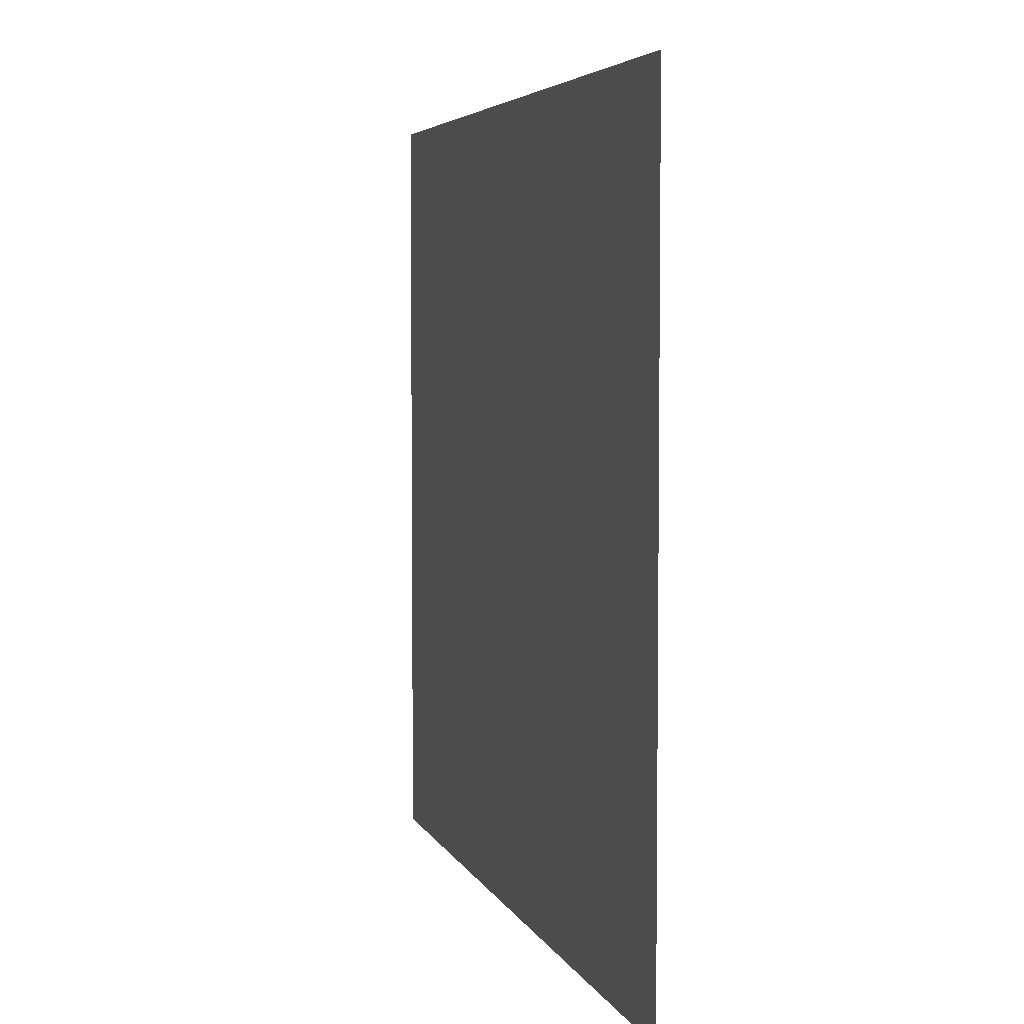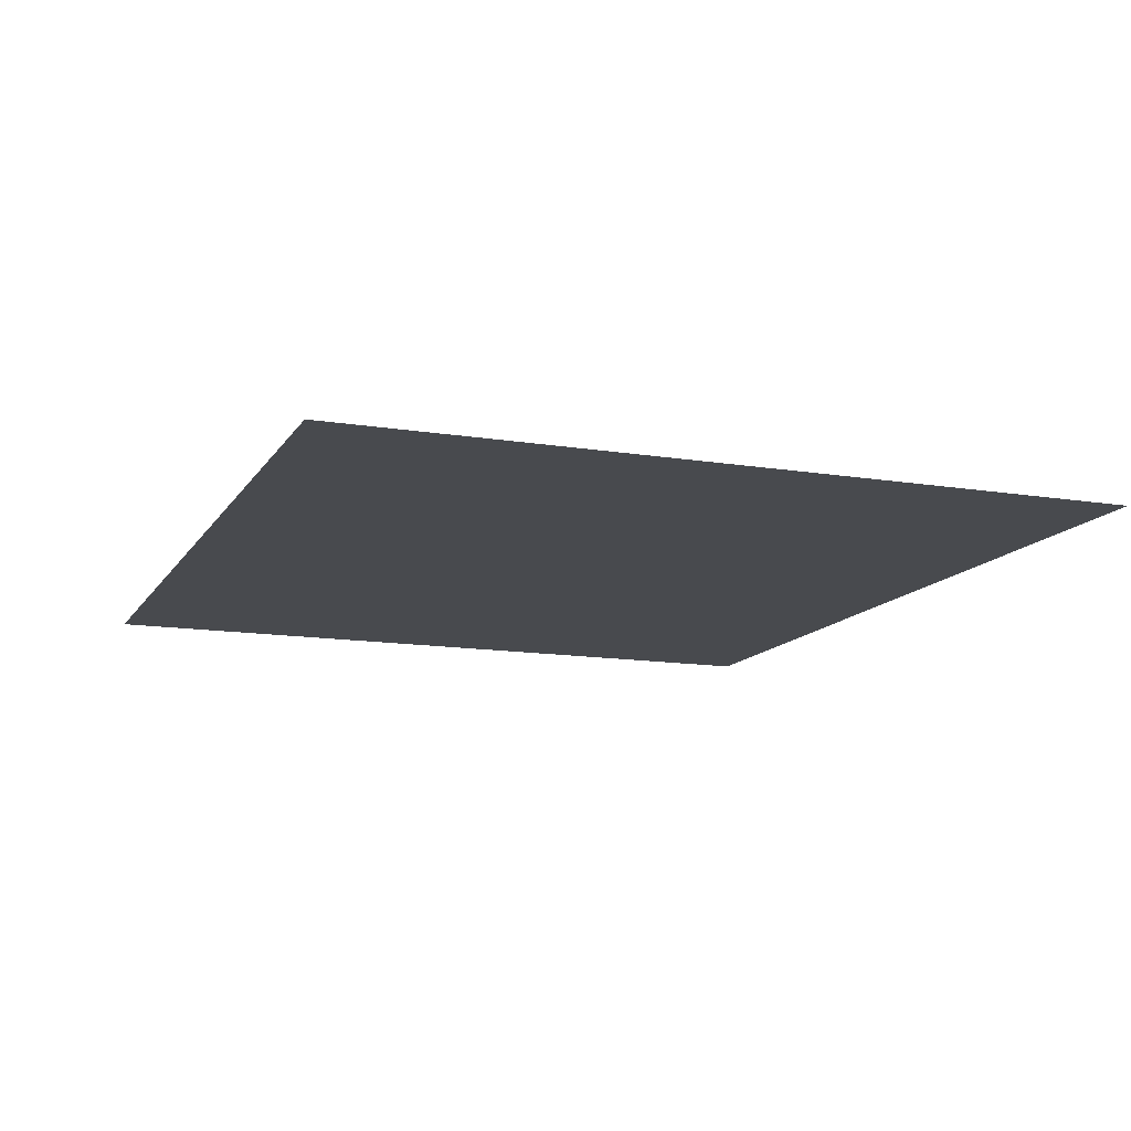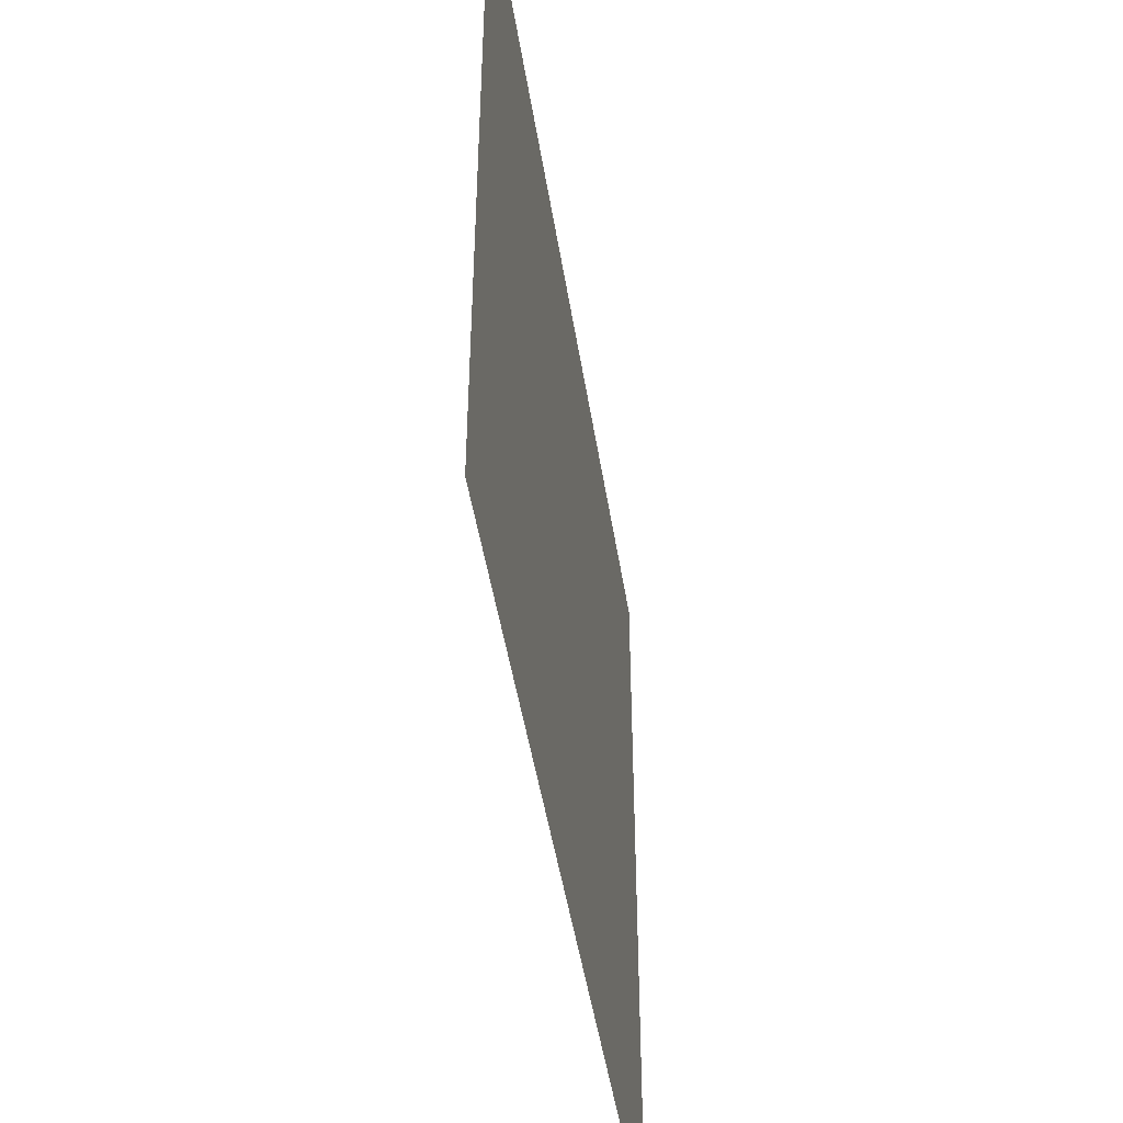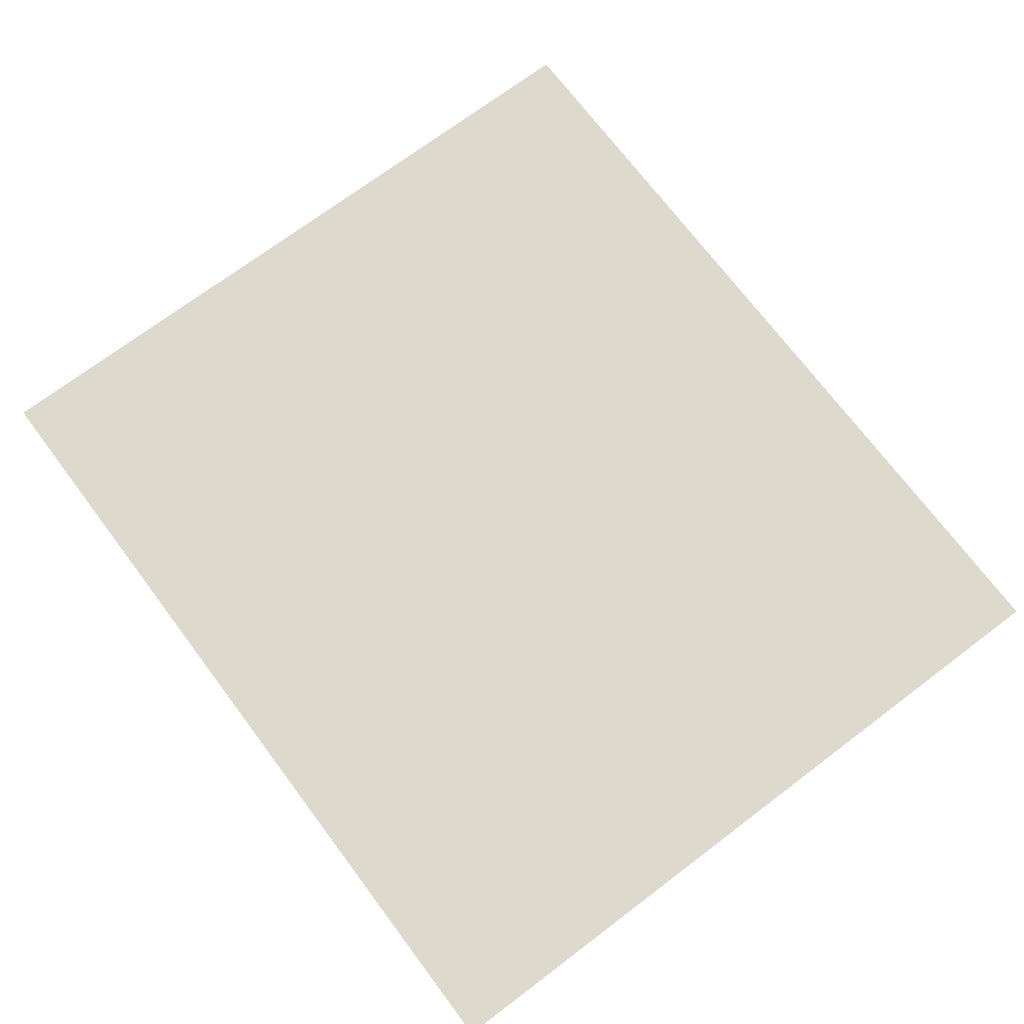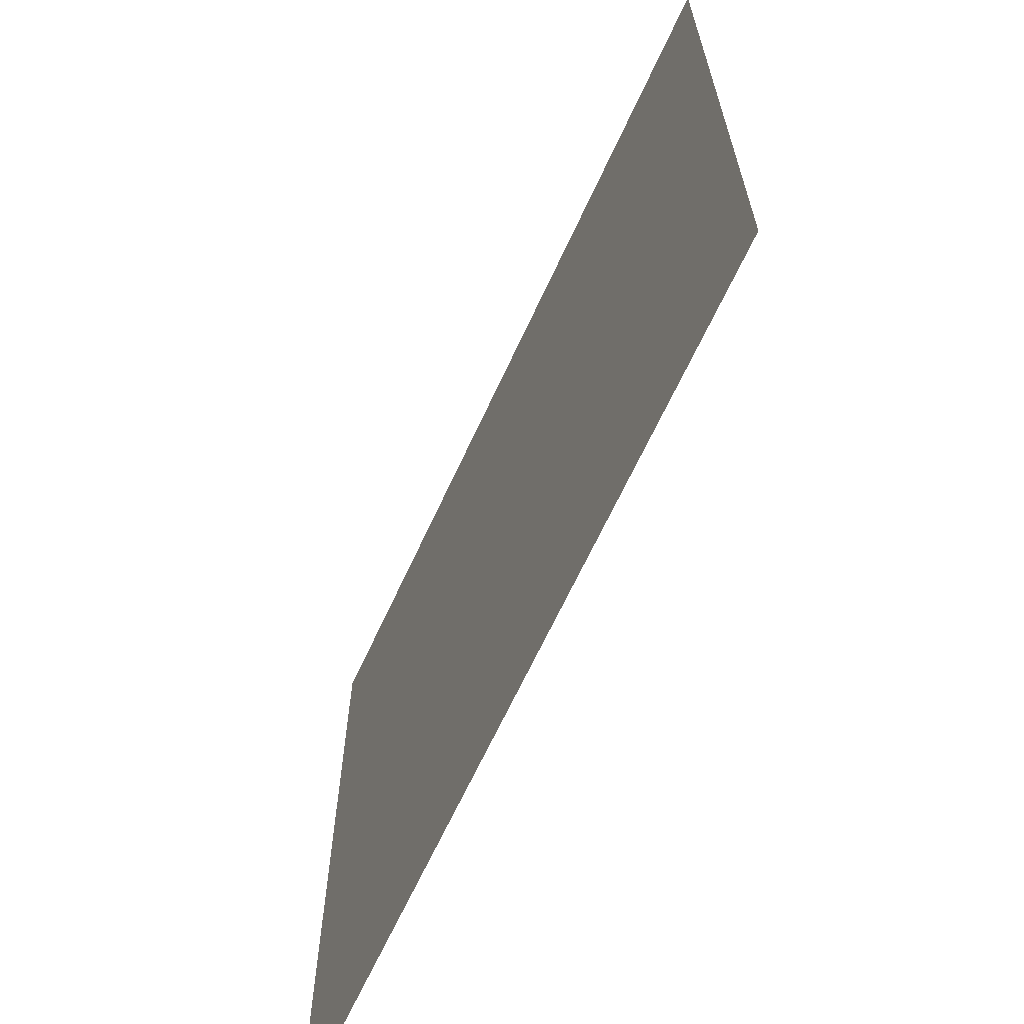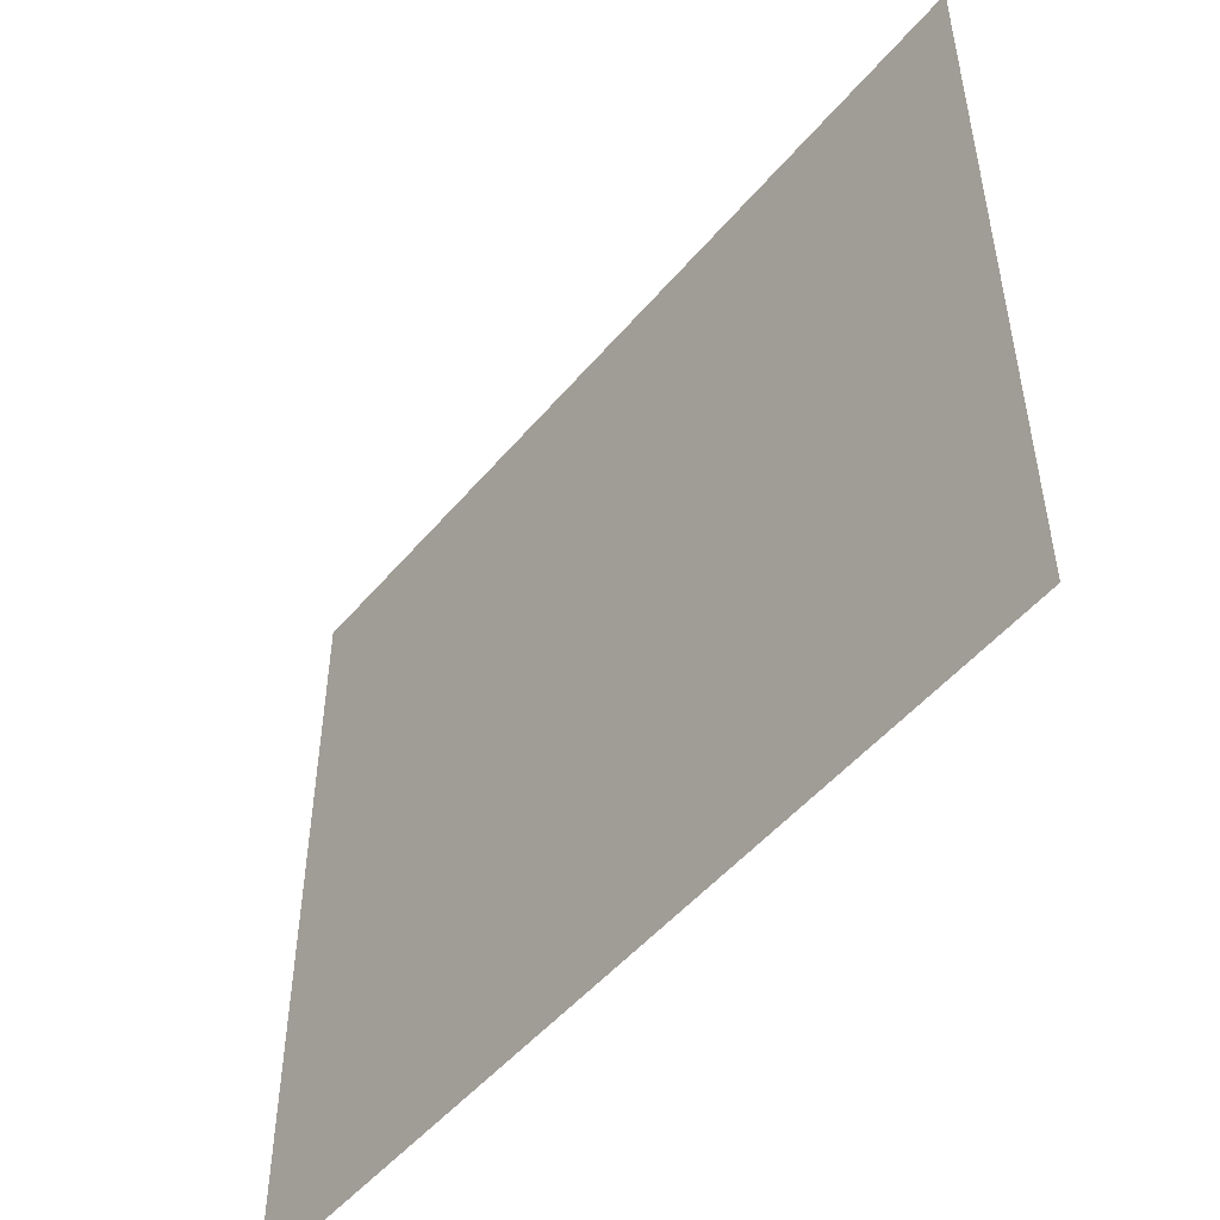
<metadata>
{"format":"obj","ext":"obj","renderer":"f3d","projection":"perspective","resolution":1024,"background":"white","views":[{"elev":4.7,"azim":75.1,"up":"+Y"},{"elev":-12.9,"azim":-110.4,"up":"+Z"},{"elev":-47.0,"azim":-81.1,"up":"+Y"},{"elev":72.0,"azim":-127.0,"up":"+Z"},{"elev":-65.4,"azim":-114.7,"up":"+Y"},{"elev":-50.5,"azim":51.3,"up":"+Y"}]}
</metadata>
<code>
o FridgeDrawer2_23_FridgeDrawer2D5_2_GeomSubset_5
v 0.07076 0.02883 -0.8694
v 0.07075 0.02883 -0.8694
v 0.07076 0.02884 -0.8694
v 0.07075 0.02884 -0.8694
v 0.07076 0.02883 -0.8694
v 0.07075 0.02883 -0.8694
v 0.07076 0.02884 -0.8694
v 0.07075 0.02884 -0.8694
v 0.07076 0.02883 -0.8694
v 0.07075 0.02883 -0.8694
v 0.07076 0.02884 -0.8694
v 0.07075 0.02884 -0.8694
v 0.07076 0.02883 -0.8694
v 0.07075 0.02883 -0.8694
v 0.07076 0.02884 -0.8694
v 0.07075 0.02884 -0.8694
v 0.07076 0.02883 -0.8694
v 0.07075 0.02883 -0.8694
v 0.07076 0.02884 -0.8694
v 0.07075 0.02884 -0.8694
v 0.07076 0.02883 -0.8694
v 0.07075 0.02883 -0.8694
v 0.07076 0.02884 -0.8694
v 0.07075 0.02884 -0.8694
v 0.07076 0.02883 -0.8694
v 0.07075 0.02883 -0.8694
v 0.07076 0.02884 -0.8694
v 0.07075 0.02884 -0.8694
v 0.08193 0.1817 -0.4298
v -0.3715 0.1817 -0.4298
v 0.08193 -0.2223 -0.4298
v -0.3715 -0.2223 -0.4298
v -0.1016 0.1817 -0.4298
v -0.03682 0.1817 -0.4298
v -0.2528 0.1817 -0.4298
v -0.188 0.1817 -0.4298
v -0.1016 -0.2411 -0.4298
v -0.03707 -0.2371 -0.4298
v -0.2525 -0.2371 -0.4298
v -0.188 -0.2411 -0.4298
v -0.03682 0.1817 -0.7168
v 0.08193 0.1817 -0.7168
v -0.2528 0.1817 -0.7168
v -0.3715 0.1817 -0.7168
v -0.188 0.1817 -0.7168
v -0.1016 0.1817 -0.7168
v 0.07399 0.1739 -0.4298
v -0.3636 0.1739 -0.4298
v 0.07399 -0.2154 -0.4298
v -0.3636 -0.2154 -0.4298
v -0.1016 0.1739 -0.4298
v -0.03682 0.1739 -0.4298
v -0.2528 0.1739 -0.4298
v -0.188 0.1739 -0.4298
v -0.1019 -0.2333 -0.4298
v -0.03782 -0.2293 -0.4298
v -0.2518 -0.2293 -0.4298
v -0.1877 -0.2333 -0.4298
v 0.07399 0.1739 -0.7082
v -0.3636 0.1739 -0.7082
v -0.1016 0.1739 -0.7082
v -0.03682 0.1739 -0.7082
v -0.2528 0.1739 -0.7082
v -0.188 0.1739 -0.7082
v 0.08193 0.1817 -0.438
v -0.03682 0.1817 -0.438
v 0.08193 -0.2223 -0.438
v -0.03707 -0.2371 -0.438
v -0.3715 -0.2223 -0.438
v -0.2525 -0.2371 -0.438
v -0.3715 0.1817 -0.438
v -0.2528 0.1817 -0.438
v -0.188 -0.2411 -0.438
v -0.1016 -0.2411 -0.438
v -0.1016 0.1817 -0.438
v -0.188 0.1817 -0.438
v -0.1877 -0.2333 -0.438
v -0.2518 -0.2293 -0.438
v -0.3636 -0.2154 -0.438
v -0.3636 0.1739 -0.438
v -0.2528 0.1739 -0.438
v -0.188 0.1739 -0.438
v -0.1016 0.1739 -0.438
v -0.03682 0.1739 -0.438
v 0.07399 0.1739 -0.438
v 0.07399 -0.2154 -0.438
v -0.03782 -0.2293 -0.438
v -0.1019 -0.2333 -0.438
v 0.08302 0.1828 -0.4315
v -0.3726 0.1828 -0.4315
v 0.08302 -0.2233 -0.4315
v -0.3726 -0.2233 -0.4315
v -0.1016 0.1828 -0.4315
v -0.03682 0.1828 -0.4315
v -0.2528 0.1828 -0.4315
v -0.188 0.1828 -0.4315
v -0.1016 -0.2422 -0.4315
v -0.03697 -0.2382 -0.4315
v -0.2526 -0.2382 -0.4315
v -0.188 -0.2422 -0.4315
v 0.08302 0.1828 -0.4363
v -0.03682 0.1828 -0.4363
v 0.08302 -0.2233 -0.4363
v -0.03697 -0.2382 -0.4363
v -0.3726 -0.2233 -0.4363
v -0.2526 -0.2382 -0.4363
v -0.3726 0.1828 -0.4363
v -0.2528 0.1828 -0.4363
v -0.188 -0.2422 -0.4363
v -0.1016 -0.2422 -0.4363
v -0.1016 0.1828 -0.4363
v -0.188 0.1828 -0.4363
v -0.03707 -0.2371 -0.6824
v -0.03706 -0.2076 -0.7168
v 0.08193 -0.2223 -0.6824
v 0.08193 -0.1929 -0.7168
v -0.2526 -0.2076 -0.7168
v -0.2525 -0.2371 -0.6824
v -0.3715 -0.1929 -0.7168
v -0.3715 -0.2223 -0.6824
v -0.1016 -0.2116 -0.7168
v -0.1016 -0.2411 -0.6824
v -0.188 -0.2411 -0.6824
v -0.188 -0.2116 -0.7168
v 0.07399 -0.186 -0.7082
v 0.07399 -0.2154 -0.6738
v -0.3636 -0.2154 -0.6738
v -0.3636 -0.186 -0.7082
v -0.1019 -0.2038 -0.7082
v -0.1019 -0.2333 -0.6738
v -0.03782 -0.2293 -0.6738
v -0.03775 -0.1998 -0.7082
v -0.2519 -0.1998 -0.7082
v -0.2518 -0.2293 -0.6738
v -0.1877 -0.2038 -0.7082
v -0.1877 -0.2333 -0.6738
v -0.2525 -0.2189 -0.7142
v -0.188 -0.2229 -0.7142
v -0.2525 -0.2285 -0.7067
v -0.188 -0.2325 -0.7067
v -0.2525 -0.2349 -0.6956
v -0.188 -0.2388 -0.6956
v -0.1016 -0.2229 -0.7142
v -0.03706 -0.2189 -0.7142
v -0.1016 -0.2325 -0.7067
v -0.03707 -0.2285 -0.7067
v -0.1016 -0.2388 -0.6956
v -0.03707 -0.2349 -0.6956
v -0.3715 -0.2041 -0.7142
v -0.3715 -0.2137 -0.7067
v -0.3715 -0.2201 -0.6956
v 0.08193 -0.2041 -0.7142
v 0.08193 -0.2137 -0.7067
v 0.08193 -0.2201 -0.6956
v 0.07399 -0.1972 -0.7056
v -0.03777 -0.2111 -0.7056
v 0.07399 -0.2068 -0.6981
v -0.0378 -0.2207 -0.6981
v 0.07399 -0.2132 -0.6869
v -0.03781 -0.2271 -0.6869
v -0.2518 -0.2111 -0.7056
v -0.3636 -0.1972 -0.7056
v -0.2518 -0.2207 -0.6981
v -0.3636 -0.2068 -0.6981
v -0.2518 -0.2271 -0.6869
v -0.3636 -0.2132 -0.6869
v -0.1019 -0.2151 -0.7056
v -0.1877 -0.2151 -0.7056
v -0.1019 -0.2246 -0.6981
v -0.1877 -0.2246 -0.6981
v -0.1019 -0.231 -0.6869
v -0.1877 -0.231 -0.6869
f 21 22 24 23

</code>
